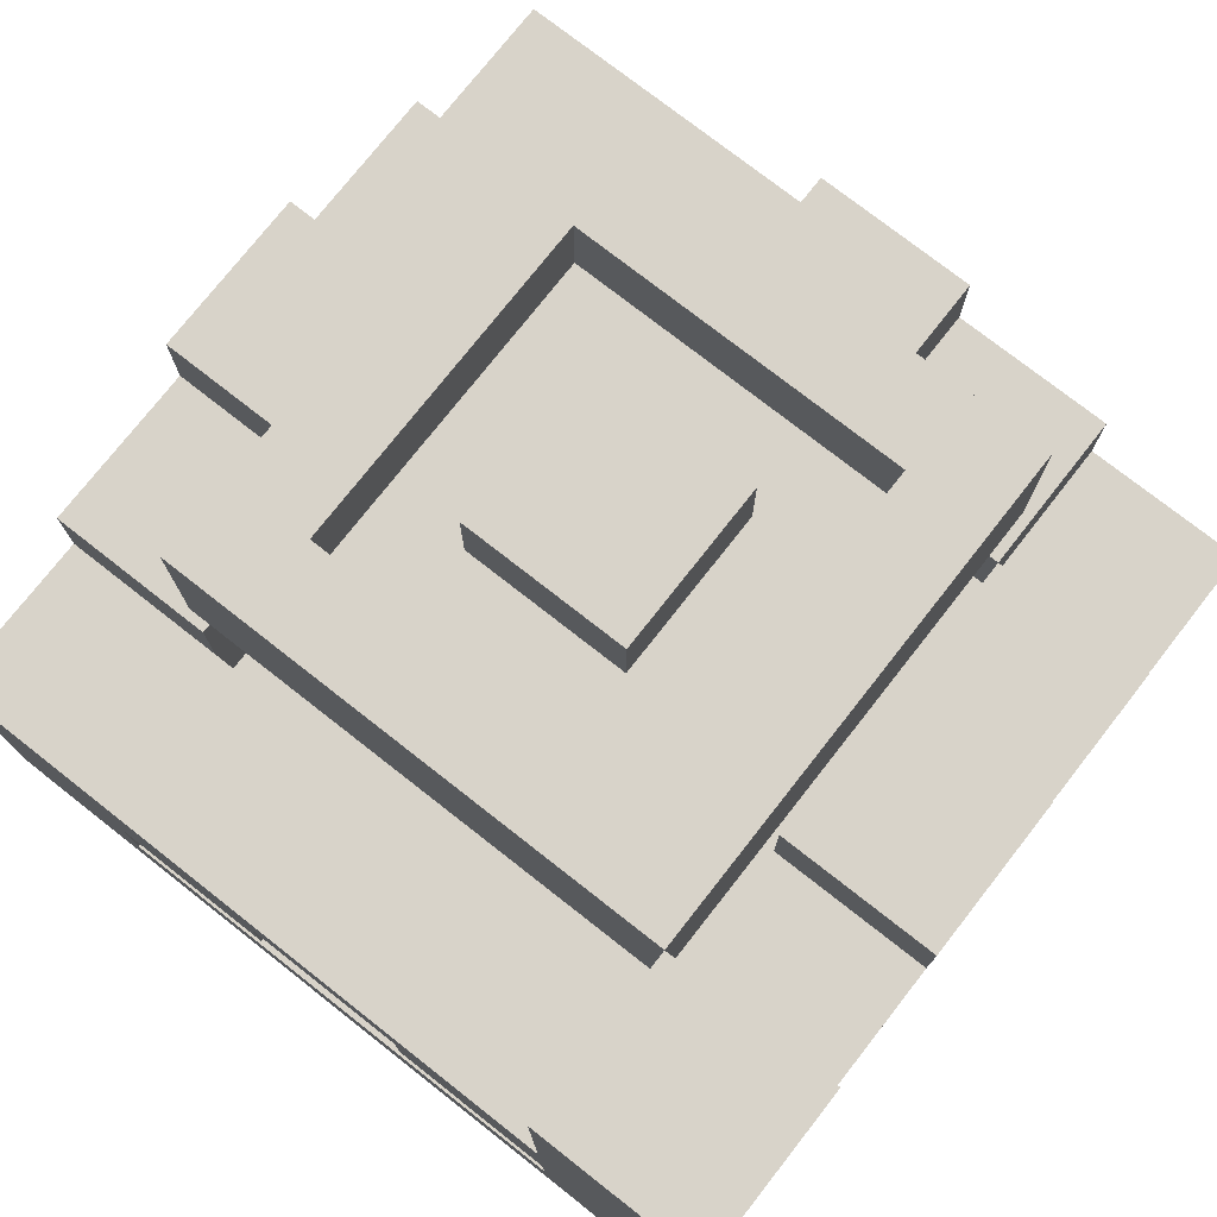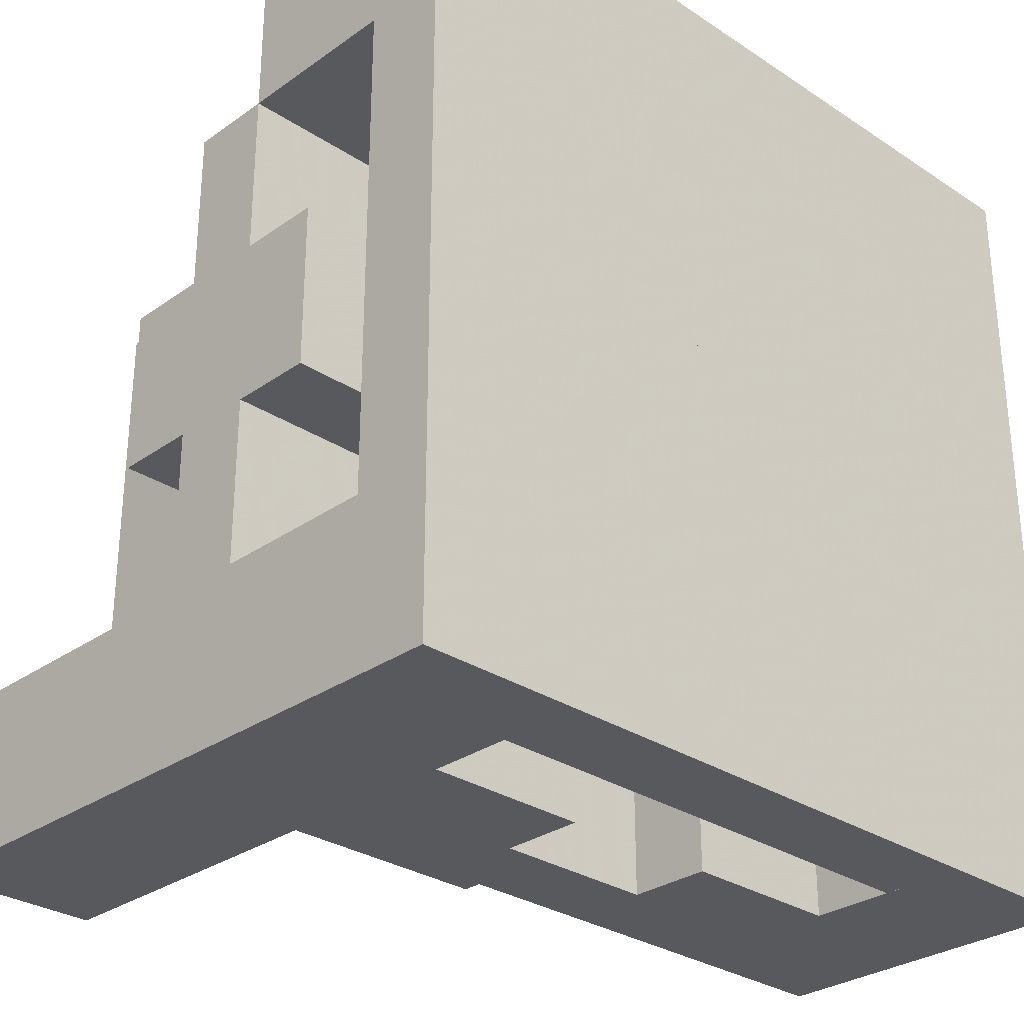
<metadata>
{"format":"obj","ext":"obj","renderer":"f3d","projection":"perspective","resolution":1024,"background":"white","views":[{"elev":75.8,"azim":-141.9,"up":"+Y"},{"elev":-29.6,"azim":-44.0,"up":"+Z"}]}
</metadata>
<code>
o printcraft-model
v -3 0 -5
v -3 0 -3
v -5 0 -3
v -5 0 -5
v -5 2 -5
v -5 2 -3
v -3 2 -4
v -3 1 -4
v -3 1 -5
v -3 2 -5
v -3 2 -3
v -3 1 -3
v -5 1 -3
v -4 1 -3
v -4 2 -3
v -5 1 -2
v -4 1 -2
v -4 0 -3
v -4 0 -2
v -5 0 -2
v -5 1 -1
v -4 1 -1
v -4 0 -1
v -5 0 -1
v -3 1 -2
v -3 0 -2
v -3 1 -1
v -3 0 -1
v -5 1 0
v -4 1 0
v -4 0 0
v -5 0 0
v -5 1 1
v -4 1 1
v -4 0 1
v -5 0 1
v -3 1 0
v -3 0 0
v -3 1 1
v -3 0 1
v -5 1 2
v -4 1 2
v -4 0 2
v -5 0 2
v -5 1 3
v -4 1 3
v -4 0 3
v -5 0 3
v -3 1 2
v -3 0 2
v -3 1 3
v -3 0 3
v -3 0 5
v -5 0 5
v -5 2 3
v -5 2 5
v -3 2 4
v -3 1 4
v -3 2 3
v -3 2 5
v -3 1 5
v -4 2 3
v -5 4 -5
v -5 4 -3
v -5 3 -3
v -4 3 -3
v -3 3 -3
v -3 4 -5
v -5 4 -2
v -4 4 -2
v -4 4 -3
v -4 3 -2
v -5 3 -2
v -5 4 -1
v -4 4 -1
v -4 3 -1
v -5 3 -1
v -3 4 -2
v -3 4 -3
v -3 3 -2
v -3 4 -1
v -3 3 -1
v -4 2 -1
v -4 2 0
v -5 2 0
v -5 2 -1
v -4 2 1
v -5 2 1
v -3 2 -1
v -3 2 0
v -3 2 1
v -5 4 1
v -3 4 1
v -5 3 1
v -4 3 1
v -3 3 1
v -5 4 2
v -4 4 2
v -4 4 1
v -4 3 2
v -5 3 2
v -5 4 3
v -4 4 3
v -4 3 3
v -5 3 3
v -3 4 2
v -3 3 2
v -3 4 3
v -3 3 3
v -5 3 4
v -4 3 4
v -5 2 4
v -5 3 5
v -4 3 5
v -4 2 5
v -3 3 4
v -3 3 5
v -5 6 -5
v -5 6 -3
v -3 6 -3
v -3 6 -5
v -5 5 -1
v -5 5 0
v -4 5 0
v -4 5 -1
v -5 4 0
v -5 5 1
v -4 5 1
v -3 5 0
v -3 5 -1
v -3 4 0
v -3 5 1
v -5 8 -5
v -5 8 -3
v -3 8 -3
v -3 8 -5
v -2 1 -4
v -2 1 -5
v -2 0 -5
v -2 0 -4
v -3 0 -4
v -2 1 -3
v -2 0 -3
v -1 1 -4
v -1 1 -5
v -1 0 -5
v -1 0 -4
v -1 1 -3
v -1 0 -3
v -2 1 -2
v -2 0 -2
v -2 1 -1
v -2 0 -1
v -1 1 -2
v -1 0 -2
v -1 0 -1
v -2 2 -2
v -2 2 -1
v -1 2 -1
v -1 2 -2
v -2 1 0
v -2 0 0
v -2 1 1
v -2 0 1
v -1 0 0
v -1 0 1
v -2 2 0
v -1 2 0
v -2 2 1
v -1 2 1
v -2 1 2
v -2 0 2
v -2 1 3
v -2 0 3
v -1 0 2
v -1 1 3
v -1 1 2
v -1 0 3
v -2 2 2
v -1 2 2
v -2 1 4
v -2 0 4
v -3 0 4
v -2 1 5
v -2 0 5
v -1 1 4
v -1 0 4
v -1 1 5
v -1 0 5
v -1 4 -3
v -1 4 -5
v -2 2 -5
v -2 2 -4
v -2 2 -3
v -1 2 -5
v -1 2 -4
v -1 2 -3
v -1 3 -4
v -1 3 -5
v -1 3 -3
v -3 4 4
v -2 4 4
v -2 4 3
v -2 3 3
v -2 3 4
v -3 4 5
v -2 4 5
v -2 3 5
v -1 4 4
v -1 4 3
v -1 3 3
v -1 3 4
v -1 4 5
v -1 3 5
v -2 6 -3
v -2 6 -2
v -3 6 -2
v -3 7 -3
v -3 7 -2
v -2 7 -3
v -2 6 -1
v -3 6 -1
v -3 7 -1
v -3 8 -2
v -2 8 -2
v -2 8 -3
v -3 8 -1
v -2 8 -1
v -2 7 -1
v -2 7 -2
v -1 6 -3
v -1 6 -2
v -1 7 -3
v -1 7 -1
v -1 7 -2
v -1 6 -1
v -1 8 -2
v -1 8 -3
v -2 6 0
v -3 6 0
v -3 7 0
v -2 6 1
v -3 6 1
v -3 7 1
v -3 8 0
v -2 8 0
v -2 7 0
v -3 8 1
v -2 8 1
v -2 7 1
v -1 7 0
v -1 6 0
v -1 7 1
v -1 6 1
v -2 6 2
v -3 6 2
v -3 7 2
v -2 6 3
v -3 6 3
v -3 7 3
v -2 7 3
v -3 8 2
v -2 8 2
v -2 7 2
v -3 8 3
v -2 8 3
v -1 7 2
v -1 6 2
v -1 6 3
v -1 7 3
v -1 8 3
v -1 8 2
v 0 1 -4
v 0 1 -5
v 0 0 -5
v 0 0 -4
v 0 1 -3
v 0 0 -3
v 1 1 -4
v 1 1 -5
v 1 0 -5
v 1 0 -4
v 1 1 -3
v 1 0 -3
v 0 1 -2
v 0 0 -2
v 0 0 -1
v 0 2 -1
v 0 2 -2
v 1 1 -2
v 1 0 -2
v 1 0 -1
v 1 2 -1
v 1 2 -2
v 1 0 1
v 0 0 1
v 0 0 2
v 0 1 3
v 0 1 2
v 0 0 3
v 0 2 2
v 0 2 1
v 1 0 2
v 1 1 3
v 1 1 2
v 1 0 3
v 1 2 2
v 1 2 1
v 0 1 4
v 0 0 4
v 0 1 5
v 0 0 5
v 1 1 4
v 1 0 4
v 1 1 5
v 1 0 5
v -1 4 -4
v 0 4 -4
v 0 4 -5
v 0 3 -5
v 0 3 -4
v 0 4 -3
v 0 3 -3
v 1 4 -4
v 1 4 -5
v 1 3 -5
v 1 3 -4
v 1 4 -3
v 1 3 -3
v -1 4 -1
v -1 4 1
v 1 4 1
v 1 4 -1
v 1 6 1
v 1 6 -1
v -1 5 3
v -1 5 4
v 0 5 4
v 0 5 3
v 0 4 3
v 0 4 4
v -1 5 5
v 0 5 5
v 0 4 5
v 1 5 4
v 1 5 3
v 1 4 3
v 1 4 4
v 1 5 5
v 1 4 5
v 0 6 -3
v 0 6 -2
v 0 7 -3
v 0 7 -1
v 0 7 -2
v 0 6 -1
v 0 8 -2
v 0 8 -3
v 1 6 -3
v 1 6 -2
v 1 7 -3
v 1 7 -1
v 1 7 -2
v 1 8 -2
v 1 8 -3
v -1 8 -1
v -1 8 1
v 1 8 1
v 1 8 -1
v -1 8 0
v 1 8 0
v 1 7 0
v 1 7 1
v 0 7 1
v 0 8 1
v 0 8 -1
v 0 7 2
v 0 6 1
v 0 6 2
v 0 6 3
v 0 7 3
v 0 8 3
v 0 8 2
v 1 7 2
v 1 6 2
v 1 6 3
v 1 7 3
v 1 8 3
v 1 8 2
v 2 1 -4
v 2 1 -5
v 2 0 -5
v 2 0 -4
v 2 1 -3
v 2 0 -3
v 3 1 -4
v 3 1 -5
v 3 0 -5
v 3 0 -4
v 3 1 -3
v 3 0 -3
v 2 1 -2
v 2 0 -2
v 2 0 -1
v 2 2 -1
v 2 2 -2
v 2 1 -1
v 3 1 -2
v 3 0 -2
v 3 1 -1
v 3 0 -1
v 2 0 0
v 1 0 0
v 2 0 1
v 1 2 0
v 2 2 0
v 2 1 0
v 2 2 1
v 2 1 1
v 3 1 0
v 3 0 0
v 3 1 1
v 3 0 1
v 2 0 2
v 2 1 3
v 2 1 2
v 2 0 3
v 2 2 2
v 3 1 2
v 3 0 2
v 3 1 3
v 3 0 3
v 2 1 4
v 2 0 4
v 2 1 5
v 2 0 5
v 3 1 4
v 3 0 4
v 3 1 5
v 3 0 5
v 3 4 -3
v 3 4 -5
v 2 2 -5
v 2 2 -4
v 1 2 -4
v 1 2 -5
v 2 2 -3
v 1 2 -3
v 3 2 -5
v 3 2 -4
v 3 2 -3
v 2 4 4
v 2 4 3
v 2 3 3
v 2 3 4
v 1 3 4
v 1 3 3
v 2 4 5
v 2 3 5
v 1 3 5
v 3 4 4
v 3 4 3
v 3 3 3
v 3 3 4
v 3 4 5
v 3 3 5
v 2 6 -3
v 2 6 -2
v 2 7 -3
v 2 7 -1
v 2 7 -2
v 2 6 -1
v 2 8 -2
v 2 8 -3
v 3 6 -3
v 3 6 -2
v 3 7 -2
v 3 7 -3
v 3 6 -1
v 3 7 -1
v 3 8 -2
v 3 8 -3
v 2 8 -1
v 3 8 -1
v 2 7 0
v 2 6 0
v 1 6 0
v 2 7 1
v 2 6 1
v 3 6 0
v 3 7 0
v 3 6 1
v 3 7 1
v 2 8 0
v 3 8 0
v 2 8 1
v 3 8 1
v 2 7 2
v 2 6 2
v 2 6 3
v 2 7 3
v 2 8 3
v 2 8 2
v 3 6 2
v 3 7 2
v 3 6 3
v 3 7 3
v 3 8 2
v 3 8 3
v 5 0 -5
v 5 0 -3
v 5 2 -3
v 5 2 -5
v 4 1 -3
v 4 2 -3
v 5 1 -3
v 4 1 -2
v 4 0 -3
v 4 0 -2
v 4 1 -1
v 4 0 -1
v 5 1 -2
v 5 0 -2
v 5 1 -1
v 5 0 -1
v 4 1 0
v 4 0 0
v 4 1 1
v 4 0 1
v 5 1 0
v 5 0 0
v 5 1 1
v 5 0 1
v 4 1 2
v 4 0 2
v 4 1 3
v 4 0 3
v 5 1 2
v 5 0 2
v 5 1 3
v 5 0 3
v 5 0 5
v 3 2 3
v 3 2 4
v 3 2 5
v 5 2 5
v 5 2 3
v 4 2 3
v 5 4 -3
v 5 4 -5
v 3 3 -3
v 4 3 -3
v 5 3 -3
v 4 3 -2
v 3 3 -2
v 3 4 -2
v 4 3 -1
v 3 3 -1
v 3 4 -1
v 4 4 -1
v 5 3 -2
v 5 4 -2
v 5 3 -1
v 5 4 -1
v 4 3 1
v 4 3 2
v 3 3 2
v 3 3 1
v 3 4 1
v 3 4 2
v 4 4 1
v 4 3 3
v 5 3 1
v 5 3 2
v 5 4 2
v 5 4 1
v 5 3 3
v 5 4 3
v 5 4 5
v 3 5 -3
v 3 5 -2
v 4 5 -2
v 4 5 -3
v 4 4 -3
v 3 5 -1
v 4 5 -1
v 5 5 -2
v 5 5 -3
v 5 5 -1
v 5 6 1
v 5 6 -1
v 3 5 1
v 4 5 1
v 4 6 1
v 5 5 1
v 4 6 -1
v 3 5 2
v 4 5 2
v 3 5 3
v 4 5 3
v 4 4 3
v 5 5 2
v 5 5 3
g blocks
f 1 2 3 4
f 5 4 3 6
f 7 8 9 10
f 11 12 8 7
f 6 13 14 15
f 15 14 12 11
f 10 1 4 5
f 13 16 17 14
f 18 19 20 3
f 13 3 20 16
f 16 21 22 17
f 19 23 24 20
f 16 20 24 21
f 14 17 25 12
f 2 26 19 18
f 17 22 27 25
f 26 28 23 19
f 21 29 30 22
f 23 31 32 24
f 21 24 32 29
f 29 33 34 30
f 31 35 36 32
f 29 32 36 33
f 22 30 37 27
f 28 38 31 23
f 30 34 39 37
f 38 40 35 31
f 33 41 42 34
f 35 43 44 36
f 33 36 44 41
f 41 45 46 42
f 43 47 48 44
f 41 44 48 45
f 34 42 49 39
f 40 50 43 35
f 42 46 51 49
f 50 52 47 43
f 52 53 54 48
f 55 48 54 56
f 57 58 51 59
f 60 61 58 57
f 56 54 53 60
f 62 46 45 55
f 59 51 46 62
f 63 5 6 64
f 65 6 15 66
f 66 15 11 67
f 68 10 5 63
f 64 69 70 71
f 66 72 73 65
f 64 65 73 69
f 69 74 75 70
f 72 76 77 73
f 69 73 77 74
f 71 70 78 79
f 67 80 72 66
f 78 80 67 79
f 70 75 81 78
f 80 82 76 72
f 81 82 80 78
f 83 84 85 86
f 84 87 88 85
f 89 90 84 83
f 90 91 87 84
f 74 86 88 92
f 93 91 89 81
f 94 88 87 95
f 95 87 91 96
f 76 83 86 77
f 82 89 83 76
f 92 97 98 99
f 95 100 101 94
f 92 94 101 97
f 97 102 103 98
f 100 104 105 101
f 97 101 105 102
f 102 105 104 103
f 99 98 106 93
f 96 107 100 95
f 106 107 96 93
f 98 103 108 106
f 107 109 104 100
f 108 109 107 106
f 103 104 109 108
f 105 110 111 104
f 105 55 112 110
f 104 62 55 105
f 110 113 114 111
f 110 112 56 113
f 113 56 115 114
f 104 111 116 109
f 116 57 59 109
f 109 59 62 104
f 111 114 117 116
f 117 60 57 116
f 114 115 60 117
f 118 63 64 119
f 120 79 68 121
f 119 64 79 120
f 121 68 63 118
f 122 123 124 125
f 122 74 126 123
f 125 75 74 122
f 123 127 128 124
f 123 126 92 127
f 127 92 99 128
f 125 124 129 130
f 129 131 81 130
f 130 81 75 125
f 124 128 132 129
f 132 93 131 129
f 128 99 93 132
f 133 134 135 136
f 133 118 119 134
f 135 120 121 136
f 134 119 120 135
f 136 121 118 133
f 9 8 137 138
f 139 140 141 1
f 138 139 1 9
f 8 12 142 137
f 140 143 2 141
f 138 137 144 145
f 146 147 140 139
f 145 146 139 138
f 137 142 148 144
f 147 149 143 140
f 12 25 150 142
f 143 151 26 2
f 25 27 152 150
f 151 153 28 26
f 142 150 154 148
f 149 155 151 143
f 155 156 153 151
f 157 158 159 160
f 157 150 152 158
f 160 154 150 157
f 27 37 161 152
f 153 162 38 28
f 37 39 163 161
f 162 164 40 38
f 156 165 162 153
f 165 166 164 162
f 158 167 168 159
f 158 152 161 167
f 167 169 170 168
f 167 161 163 169
f 39 49 171 163
f 164 172 50 40
f 49 51 173 171
f 172 174 52 50
f 166 175 172 164
f 171 173 176 177
f 175 178 174 172
f 169 179 180 170
f 169 163 171 179
f 179 171 177 180
f 51 58 181 173
f 174 182 183 52
f 58 61 184 181
f 182 185 53 183
f 61 53 185 184
f 173 181 186 176
f 178 187 182 174
f 181 184 188 186
f 187 189 185 182
f 184 185 189 188
f 68 79 190 191
f 192 193 7 10
f 193 194 11 7
f 195 196 193 192
f 196 197 194 193
f 198 196 195 199
f 200 197 196 198
f 79 11 197 190
f 191 195 10 68
f 108 201 202 203
f 204 205 116 109
f 108 109 116 201
f 203 204 109 108
f 201 206 207 202
f 205 208 117 116
f 201 116 117 206
f 206 117 208 207
f 203 202 209 210
f 211 212 205 204
f 209 212 211 210
f 210 211 204 203
f 202 207 213 209
f 212 214 208 205
f 213 214 212 209
f 207 208 214 213
f 215 216 217 120
f 218 120 217 219
f 220 215 120 218
f 216 221 222 217
f 219 217 222 223
f 135 224 225 226
f 135 218 219 224
f 226 220 218 135
f 224 227 228 225
f 224 219 223 227
f 228 229 230 225
f 231 232 216 215
f 233 231 215 220
f 230 229 234 235
f 232 236 221 216
f 226 225 237 238
f 225 230 235 237
f 238 233 220 226
f 221 239 240 222
f 223 222 240 241
f 239 242 243 240
f 241 240 243 244
f 227 245 246 228
f 227 223 241 245
f 246 247 229 228
f 245 248 249 246
f 245 241 244 248
f 249 250 247 246
f 229 247 251 234
f 236 252 239 221
f 247 250 253 251
f 252 254 242 239
f 242 255 256 243
f 244 243 256 257
f 255 258 259 256
f 257 256 259 260
f 260 259 258 261
f 248 262 263 249
f 248 244 257 262
f 263 264 250 249
f 262 265 266 263
f 262 257 260 265
f 265 260 261 266
f 250 264 267 253
f 254 268 255 242
f 268 269 258 255
f 261 258 269 270
f 263 266 271 272
f 266 261 270 271
f 272 267 264 263
f 145 144 273 274
f 275 276 147 146
f 274 275 146 145
f 144 148 277 273
f 276 278 149 147
f 274 273 279 280
f 281 282 276 275
f 280 281 275 274
f 273 277 283 279
f 282 284 278 276
f 148 154 285 277
f 278 286 155 149
f 286 287 156 155
f 160 159 288 289
f 289 285 154 160
f 277 285 290 283
f 284 291 286 278
f 291 292 287 286
f 289 288 293 294
f 294 290 285 289
f 292 295 166 156
f 296 297 175 166
f 177 176 298 299
f 297 300 178 175
f 170 180 301 302
f 180 177 299 301
f 295 303 297 296
f 299 298 304 305
f 303 306 300 297
f 302 301 307 308
f 301 299 305 307
f 176 186 309 298
f 300 310 187 178
f 186 188 311 309
f 310 312 189 187
f 188 189 312 311
f 298 309 313 304
f 306 314 310 300
f 309 311 315 313
f 314 316 312 310
f 311 312 316 315
f 191 317 318 319
f 320 321 198 199
f 319 320 199 191
f 317 190 322 318
f 321 323 200 198
f 190 200 323 322
f 319 318 324 325
f 326 327 321 320
f 325 326 320 319
f 318 322 328 324
f 327 329 323 321
f 322 323 329 328
f 330 159 170 331
f 332 308 293 333
f 331 170 308 332
f 333 293 159 330
f 236 330 331 254
f 334 332 333 335
f 254 331 332 334
f 335 333 330 236
f 336 337 338 339
f 340 341 209 210
f 336 210 209 337
f 339 340 210 336
f 337 342 343 338
f 341 344 213 209
f 337 209 213 342
f 342 213 344 343
f 339 338 345 346
f 347 348 341 340
f 345 348 347 346
f 346 347 340 339
f 338 343 349 345
f 348 350 344 341
f 349 350 348 345
f 343 344 350 349
f 351 352 232 231
f 353 351 231 233
f 235 234 354 355
f 352 356 236 232
f 238 237 357 358
f 237 235 355 357
f 358 353 233 238
f 359 360 352 351
f 361 359 351 353
f 355 354 362 363
f 360 335 356 352
f 358 357 364 365
f 357 355 363 364
f 365 361 353 358
f 366 367 368 369
f 366 234 251 370
f 370 251 253 367
f 371 372 362 369
f 368 373 372 371
f 367 253 374 375
f 375 374 373 368
f 376 354 234 366
f 369 362 354 376
f 253 267 377 374
f 378 379 268 254
f 379 380 269 268
f 270 269 380 381
f 272 271 382 383
f 271 270 381 382
f 383 377 267 272
f 374 377 384 373
f 334 385 379 378
f 385 386 380 379
f 381 380 386 387
f 383 382 388 389
f 382 381 387 388
f 389 384 377 383
f 280 279 390 391
f 392 393 282 281
f 391 392 281 280
f 279 283 394 390
f 393 395 284 282
f 391 390 396 397
f 398 399 393 392
f 397 398 392 391
f 390 394 400 396
f 399 401 395 393
f 283 290 402 394
f 395 403 291 284
f 403 404 292 291
f 294 293 405 406
f 405 407 402 406
f 406 402 290 294
f 394 402 408 400
f 401 409 403 395
f 402 407 410 408
f 409 411 404 403
f 404 412 413 292
f 412 414 295 413
f 293 415 416 405
f 416 417 407 405
f 415 308 418 416
f 418 419 417 416
f 407 417 420 410
f 411 421 412 404
f 417 419 422 420
f 421 423 414 412
f 414 424 303 295
f 305 304 425 426
f 424 427 306 303
f 308 307 428 418
f 428 426 419 418
f 307 305 426 428
f 419 426 429 422
f 423 430 424 414
f 426 425 431 429
f 430 432 427 424
f 304 313 433 425
f 427 434 314 306
f 313 315 435 433
f 434 436 316 314
f 315 316 436 435
f 425 433 437 431
f 432 438 434 427
f 433 435 439 437
f 438 440 436 434
f 435 436 440 439
f 325 328 441 442
f 443 444 445 446
f 444 447 448 445
f 449 450 444 443
f 450 451 447 444
f 326 446 445 327
f 327 445 448 329
f 328 448 451 441
f 442 449 446 325
f 347 348 452 453
f 454 455 456 457
f 347 457 456 348
f 453 454 457 347
f 348 350 458 452
f 455 459 460 456
f 348 456 460 350
f 350 460 459 458
f 453 452 461 462
f 463 464 455 454
f 462 463 454 453
f 452 458 465 461
f 464 466 459 455
f 458 459 466 465
f 467 468 360 359
f 469 467 359 361
f 363 362 470 471
f 468 472 335 360
f 365 364 473 474
f 364 363 471 473
f 474 469 361 365
f 475 476 468 467
f 477 476 475 478
f 478 475 467 469
f 476 479 472 468
f 480 479 476 477
f 474 473 481 482
f 481 477 478 482
f 482 478 469 474
f 473 483 484 481
f 473 471 470 483
f 484 480 477 481
f 362 372 485 470
f 472 486 487 335
f 372 373 488 485
f 486 489 334 487
f 479 490 486 472
f 491 490 479 480
f 490 492 489 486
f 493 492 490 491
f 483 494 495 484
f 483 470 485 494
f 495 491 480 484
f 494 496 497 495
f 494 485 488 496
f 497 493 491 495
f 373 384 498 488
f 489 499 385 334
f 499 500 386 385
f 387 386 500 501
f 389 388 502 503
f 388 387 501 502
f 503 498 384 389
f 492 504 499 489
f 505 504 492 493
f 504 506 500 499
f 507 506 504 505
f 501 500 506 507
f 496 503 508 497
f 496 488 498 503
f 508 505 493 497
f 503 502 509 508
f 509 507 505 508
f 502 501 507 509
f 510 511 401 398
f 449 397 396 450
f 450 396 400 451
f 512 511 510 513
f 451 400 514 515
f 515 514 516 512
f 513 510 398 449
f 400 408 517 514
f 518 519 409 401
f 408 410 520 517
f 519 521 411 409
f 514 517 522 516
f 511 523 519 518
f 522 523 511 516
f 517 520 524 522
f 523 525 521 519
f 524 525 523 522
f 410 420 526 520
f 521 527 421 411
f 420 422 528 526
f 527 529 423 421
f 520 526 530 524
f 525 531 527 521
f 530 531 525 524
f 526 528 532 530
f 531 533 529 527
f 532 533 531 530
f 422 429 534 528
f 529 535 430 423
f 429 431 536 534
f 535 537 432 430
f 528 534 538 532
f 533 539 535 529
f 538 539 533 532
f 534 536 540 538
f 539 541 537 535
f 540 541 539 538
f 541 542 440 432
f 543 431 437 544
f 544 437 439 545
f 546 542 541 547
f 545 440 542 546
f 548 536 431 543
f 547 540 536 548
f 442 441 549 550
f 549 512 513 550
f 551 451 515 552
f 552 515 512 553
f 550 513 449 442
f 552 554 555 551
f 441 551 555 556
f 554 557 558 555
f 556 555 558 559
f 559 558 557 560
f 553 561 554 552
f 562 561 553 549
f 561 563 557 554
f 564 563 561 562
f 560 557 563 564
f 565 566 567 568
f 569 568 567 570
f 571 565 568 569
f 566 572 463 567
f 570 567 463 462
f 573 574 566 565
f 575 574 573 576
f 576 573 565 571
f 574 577 572 566
f 578 577 574 575
f 462 465 579 578
f 463 543 544 464
f 464 544 545 466
f 579 546 547 578
f 465 545 546 579
f 572 548 543 463
f 577 547 548 572
f 580 581 582 583
f 580 441 556 581
f 583 584 441 580
f 581 585 586 582
f 581 556 559 585
f 583 582 587 588
f 587 562 549 588
f 588 549 584 583
f 582 586 589 587
f 589 564 562 587
f 479 492 590 591
f 564 576 569 559
f 479 559 569 492
f 590 576 564 591
f 492 592 593 594
f 594 593 595 590
f 596 586 585 479
f 591 589 586 596
f 592 597 598 593
f 592 569 570 597
f 597 599 600 598
f 597 570 462 599
f 599 462 601 600
f 593 598 602 595
f 602 575 576 595
f 598 600 603 602
f 603 578 575 602
f 600 601 578 603

</code>
